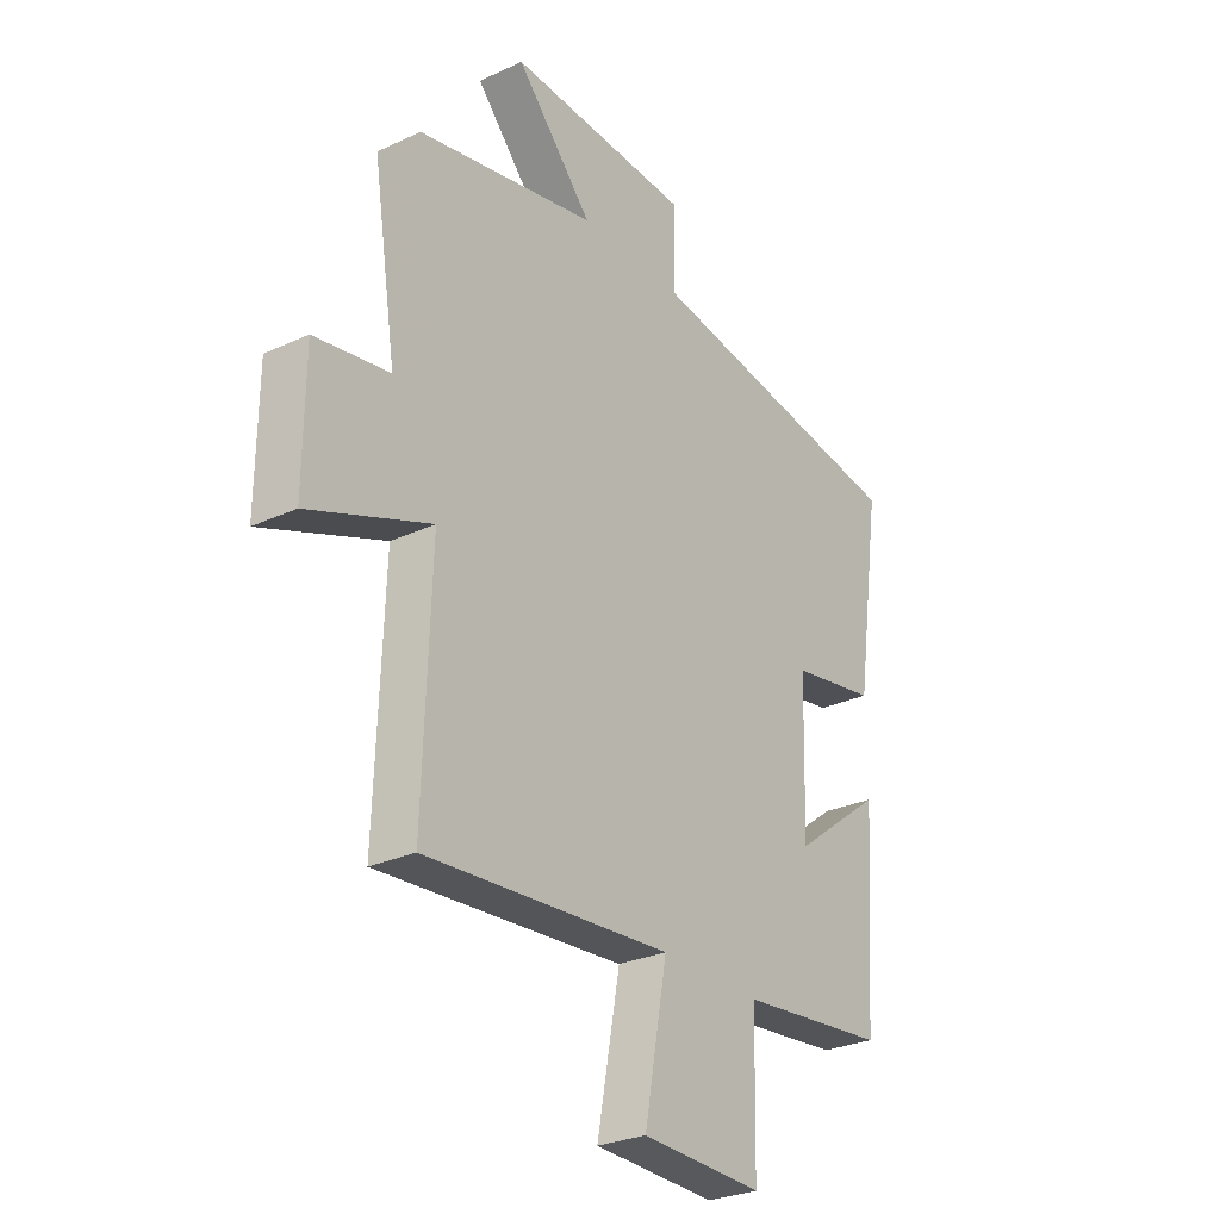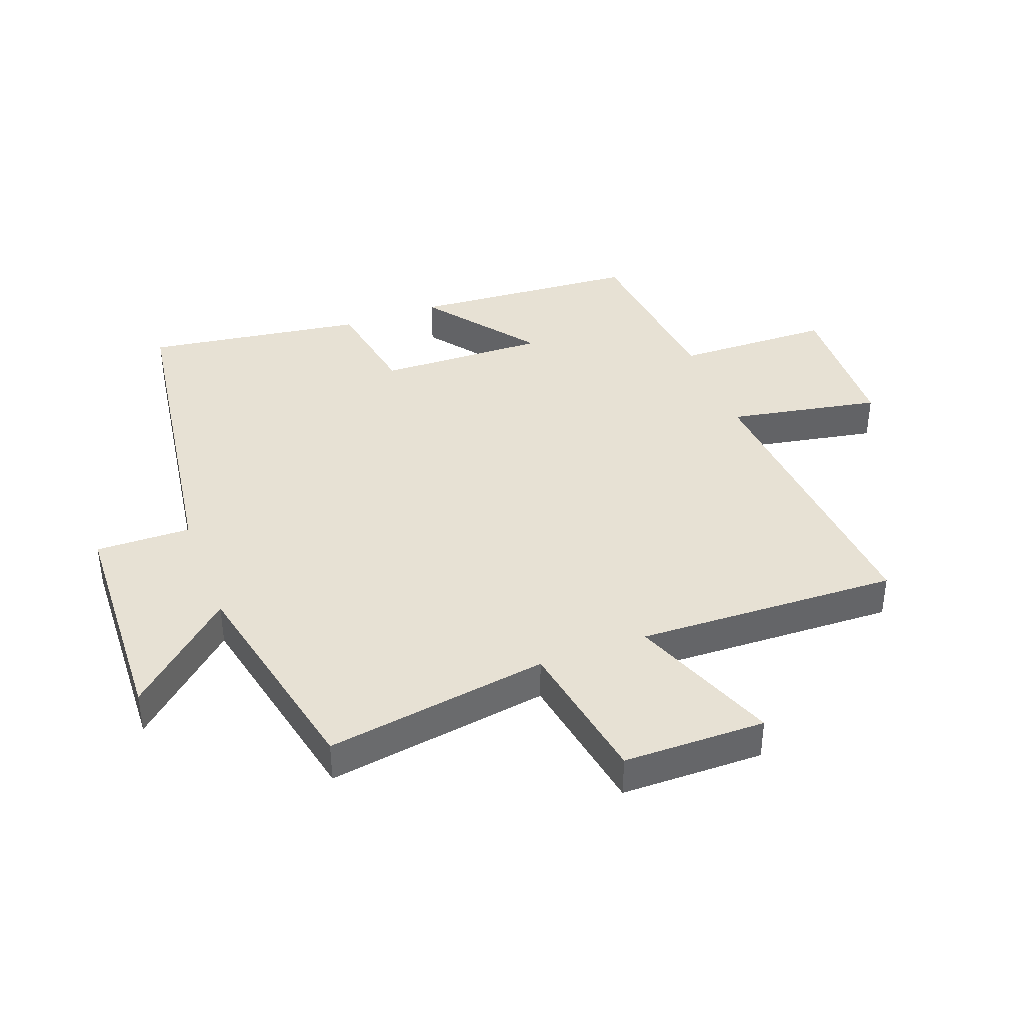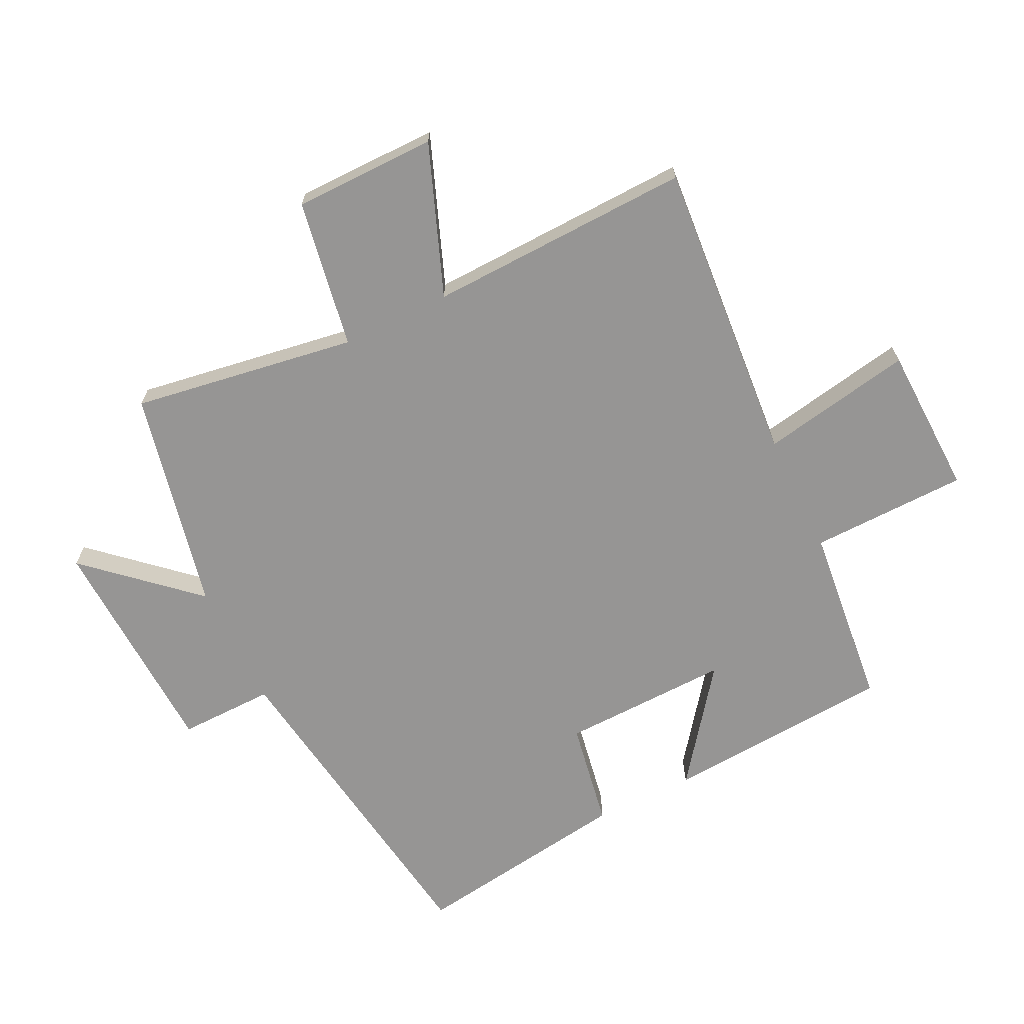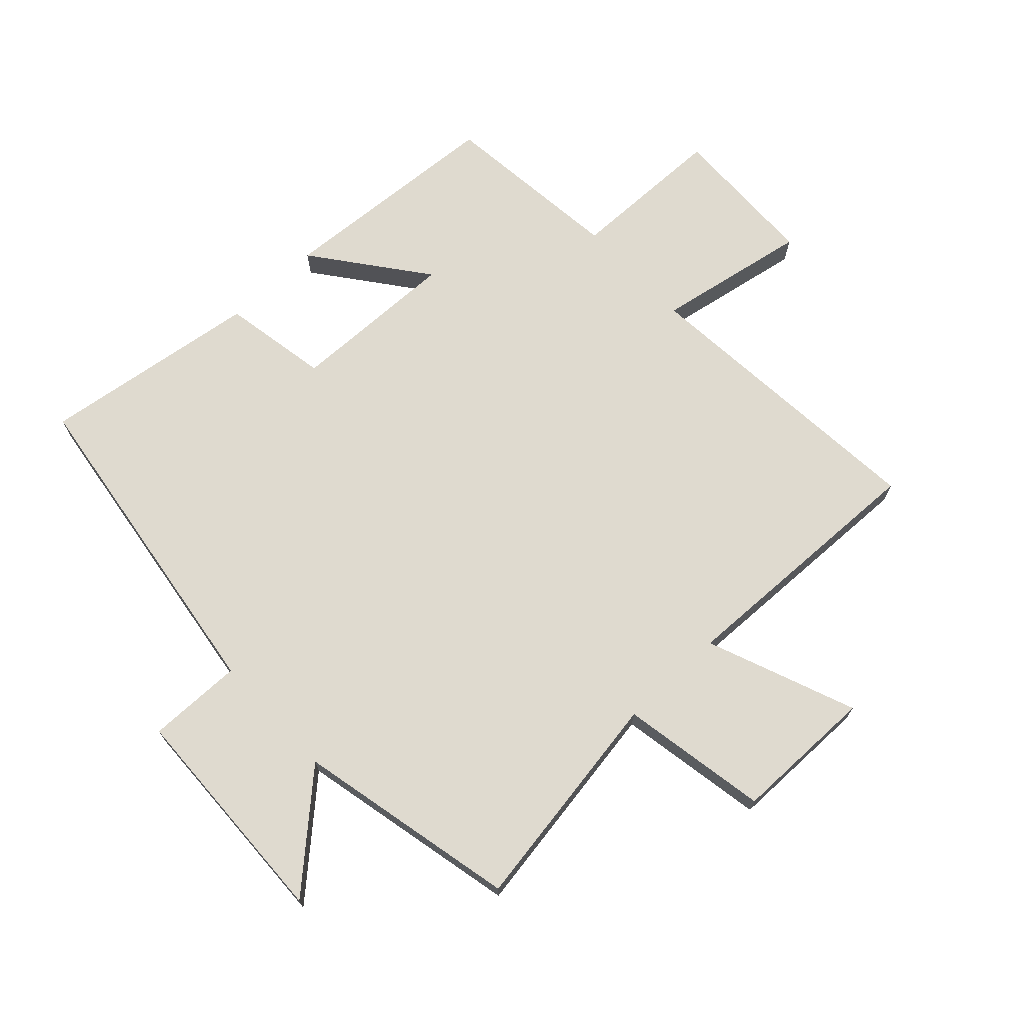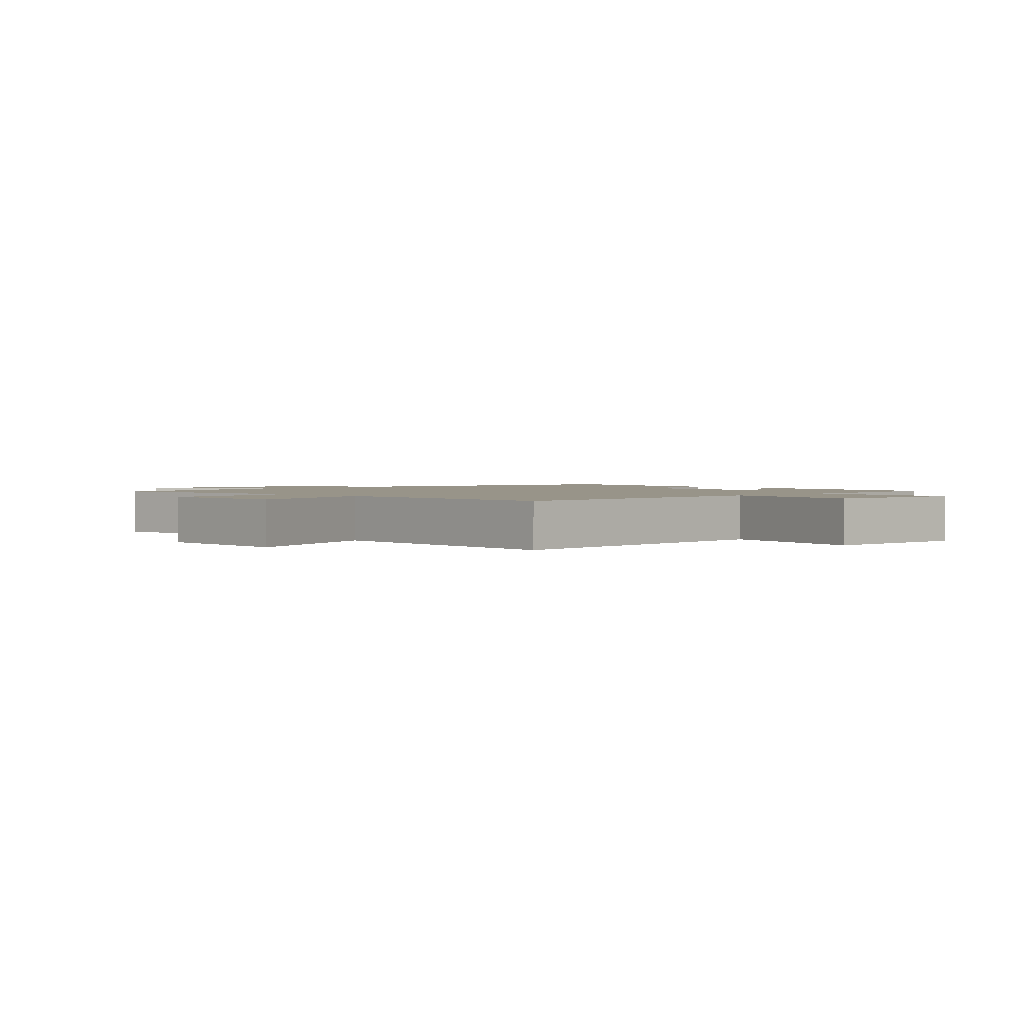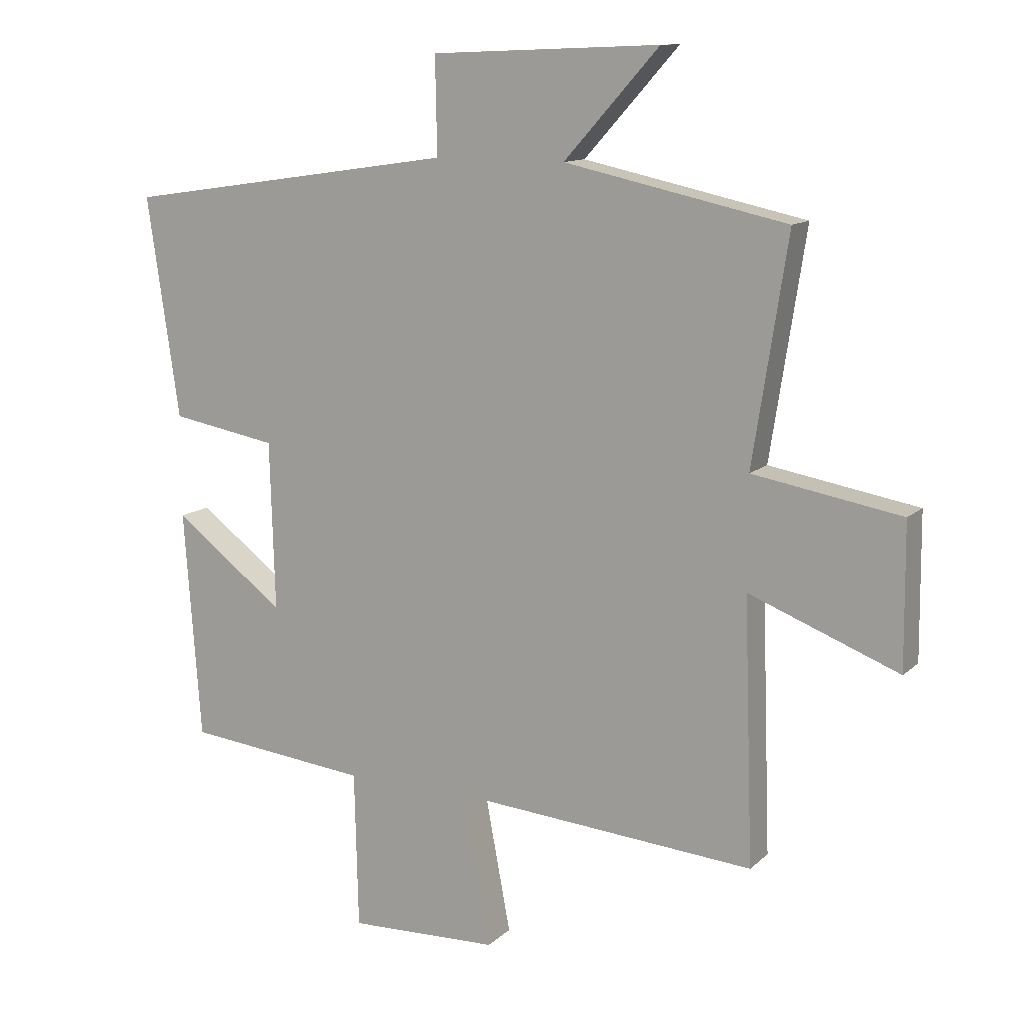
<metadata>
{"format":"obj","ext":"obj","renderer":"f3d","projection":"perspective","resolution":1024,"background":"white","views":[{"elev":-28.1,"azim":125.1,"up":"+Z"},{"elev":39.5,"azim":69.4,"up":"+Y"},{"elev":-67.5,"azim":116.0,"up":"+Y"},{"elev":70.7,"azim":46.7,"up":"+Y"},{"elev":1.7,"azim":137.1,"up":"+Y"},{"elev":12.2,"azim":27.6,"up":"+Z"}]}
</metadata>
<code>
v -0.473 0.07 -0.469
v -0.5 0.07 -0.1
v -0.32 0.07 -0.236
v -0.328 0.07 0.036
v -0.5 0.07 0.066
v -0.552 0.07 0.42
v -0.014 0.07 0.5
v -0.017 0.07 0.654
v 0.351 0.07 0.67
v 0.198 0.07 0.5
v 0.556 0.07 0.424
v 0.5 0.07 0.063
v 0.739 0.07 0.022
v 0.741 0.07 -0.208
v 0.5 0.07 -0.115
v 0.515 0.07 -0.539
v 0.025 0.07 -0.5
v 0.071 0.07 -0.745
v -0.171 0.07 -0.753
v -0.177 0.07 -0.5
v -0.473 0 -0.469
v -0.5 0 -0.1
v -0.32 0 -0.236
v -0.328 0 0.036
v -0.5 0 0.066
v -0.552 0 0.42
v -0.014 0 0.5
v -0.017 0 0.654
v 0.351 0 0.67
v 0.198 0 0.5
v 0.556 0 0.424
v 0.5 0 0.063
v 0.739 0 0.022
v 0.741 0 -0.208
v 0.5 0 -0.115
v 0.515 0 -0.539
v 0.025 0 -0.5
v 0.071 0 -0.745
v -0.171 0 -0.753
v -0.177 0 -0.5
f 17 18 19 20
f 17 20 1 2
f 15 16 17
f 12 13 14 15
f 12 15 17
f 10 11 12 17
f 7 8 9 10
f 4 5 6 7
f 3 4 7 10
f 17 2 3
f 3 10 17
f 40 39 38 37
f 22 21 40 37
f 37 36 35
f 35 34 33 32
f 37 35 32
f 37 32 31 30
f 30 29 28 27
f 27 26 25 24
f 30 27 24 23
f 23 22 37
f 37 30 23
f 1 21 22 2
f 2 22 23 3
f 3 23 24 4
f 4 24 25 5
f 5 25 26 6
f 6 26 27 7
f 7 27 28 8
f 8 28 29 9
f 9 29 30 10
f 10 30 31 11
f 11 31 32 12
f 12 32 33 13
f 13 33 34 14
f 14 34 35 15
f 15 35 36 16
f 16 36 37 17
f 17 37 38 18
f 18 38 39 19
f 19 39 40 20
f 20 40 21 1

</code>
